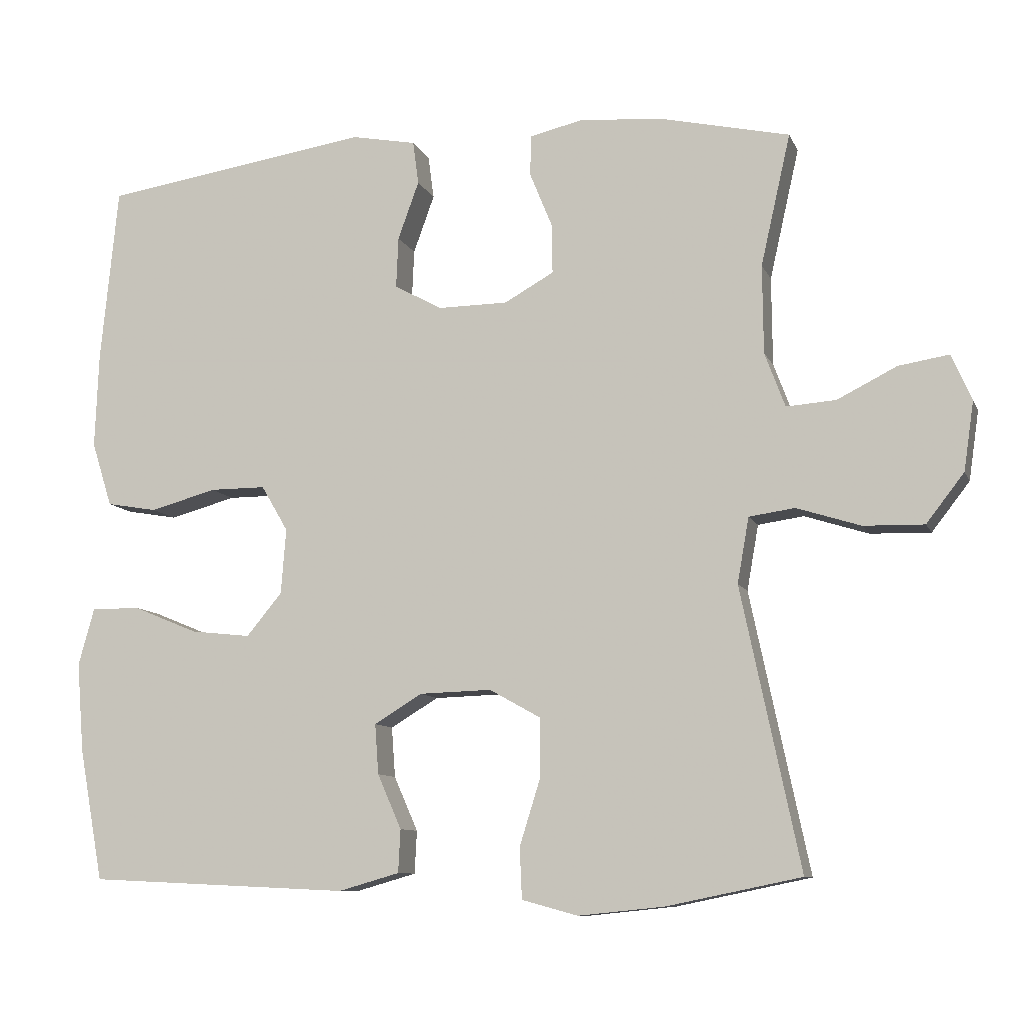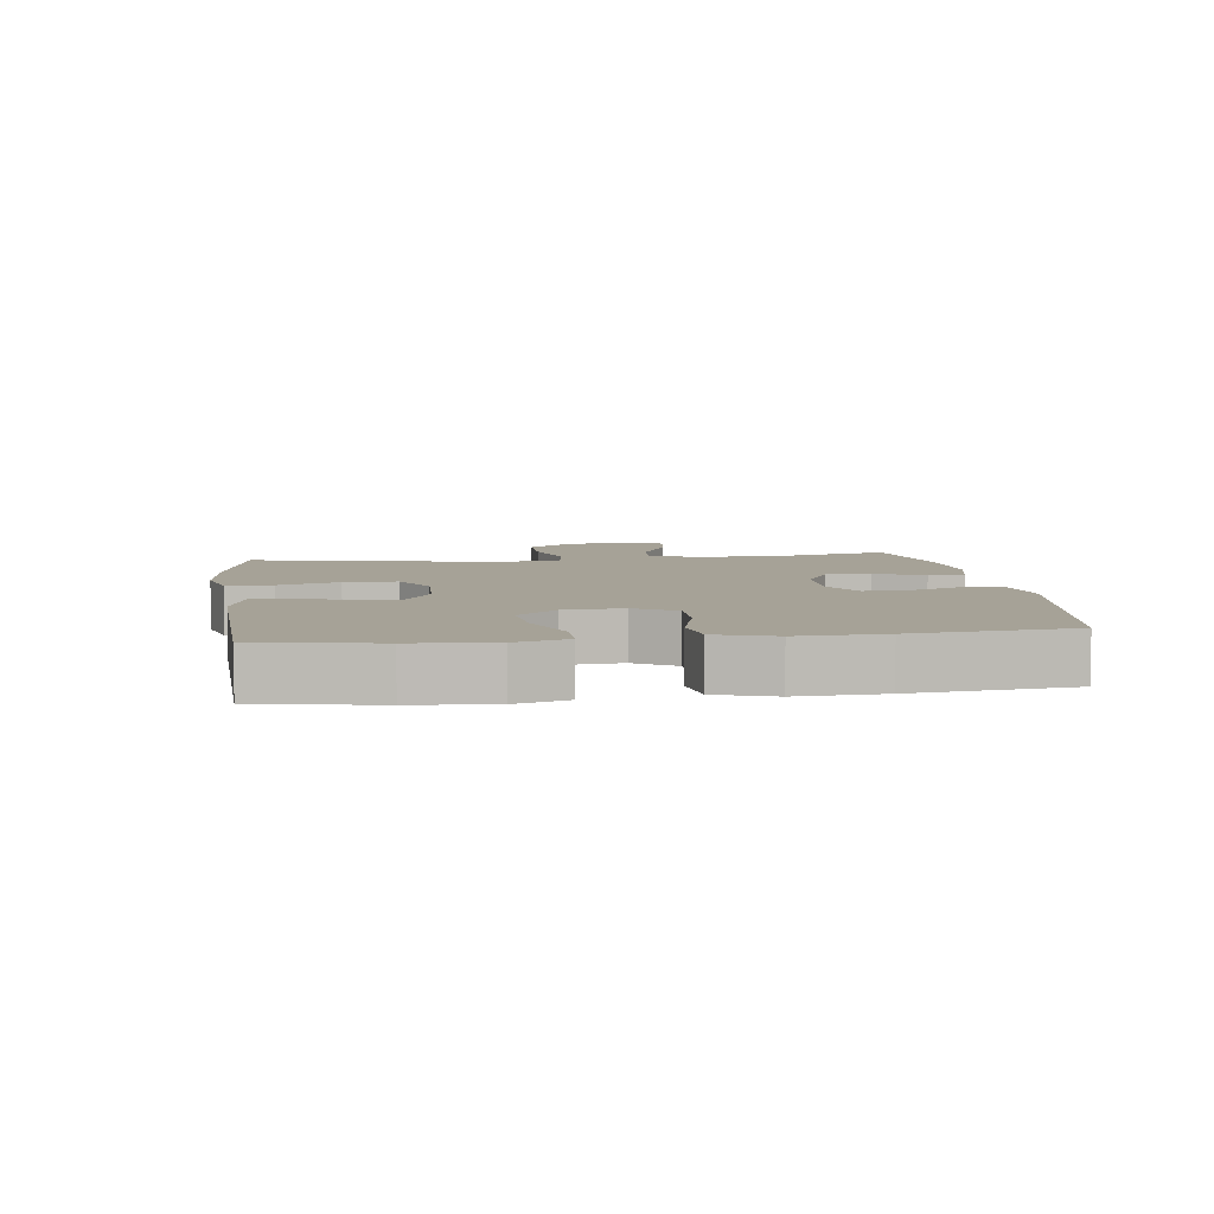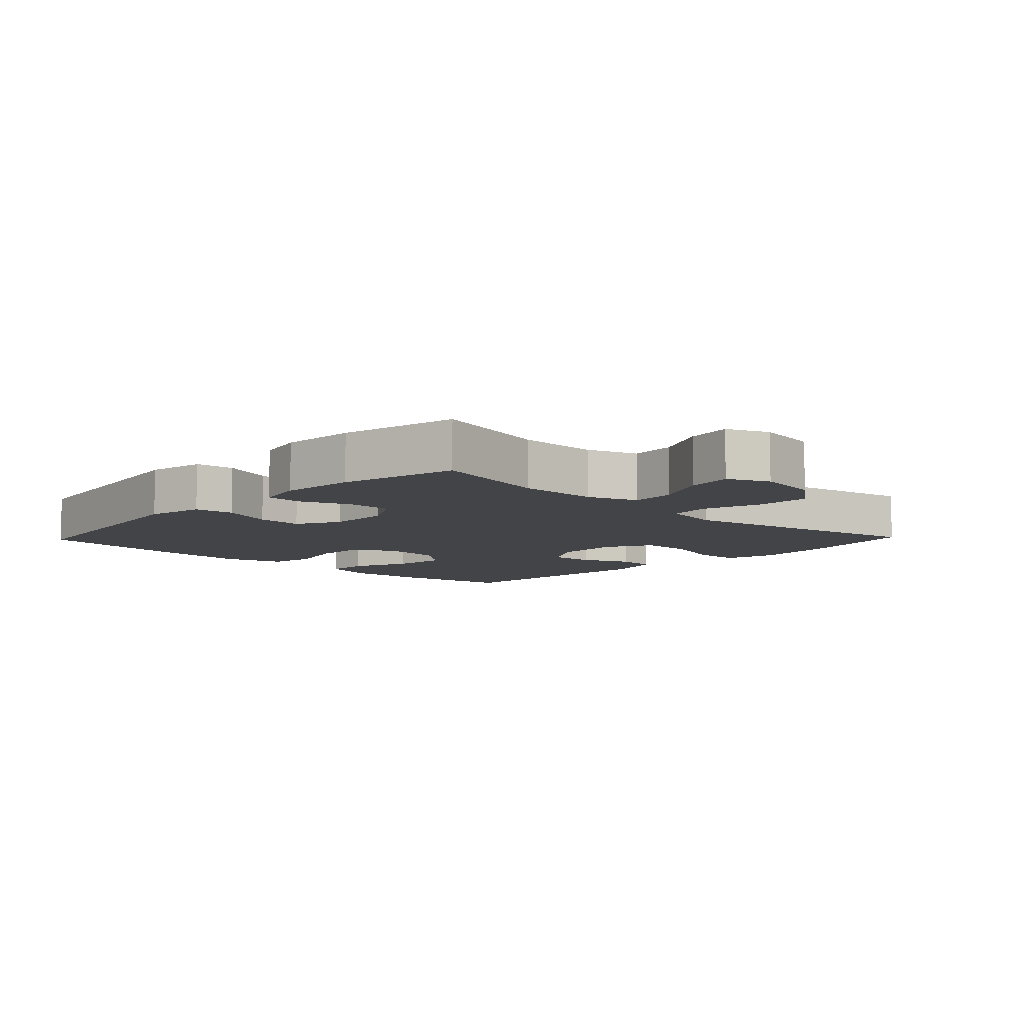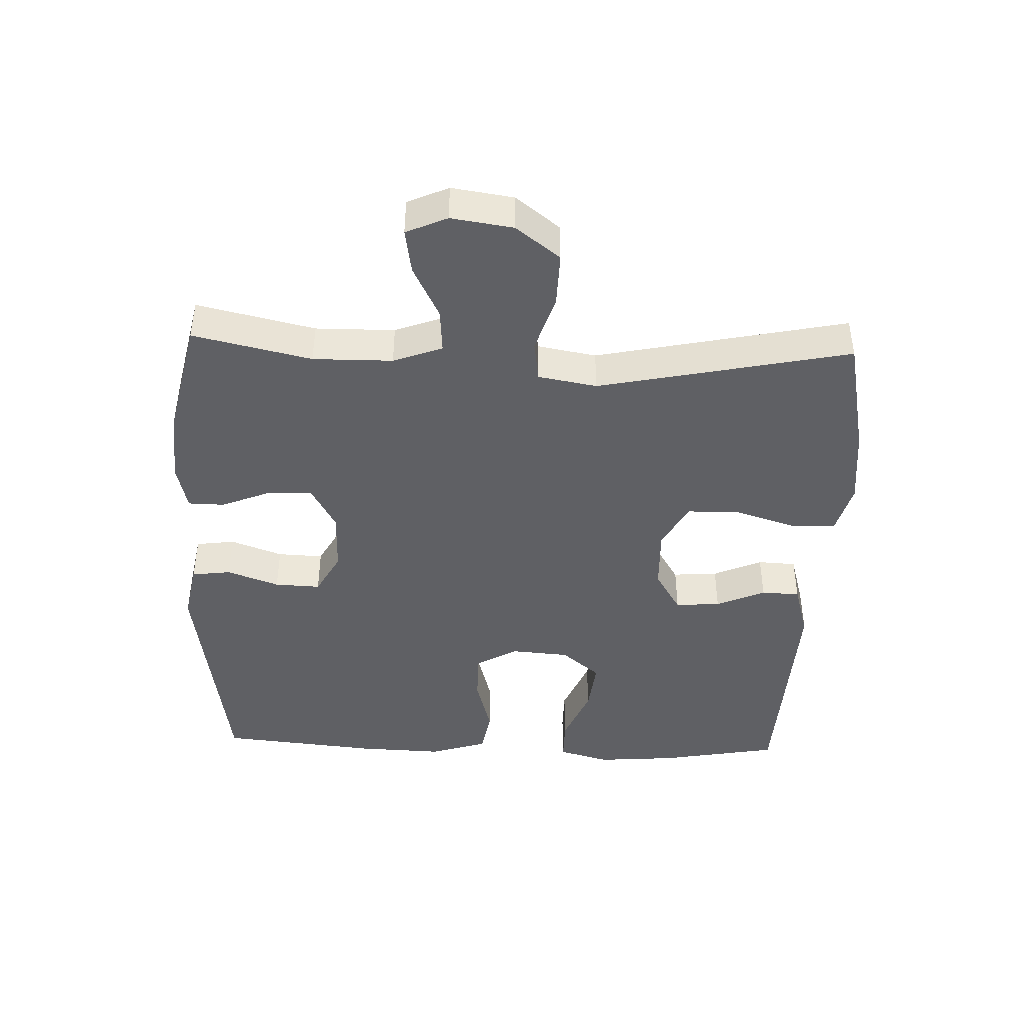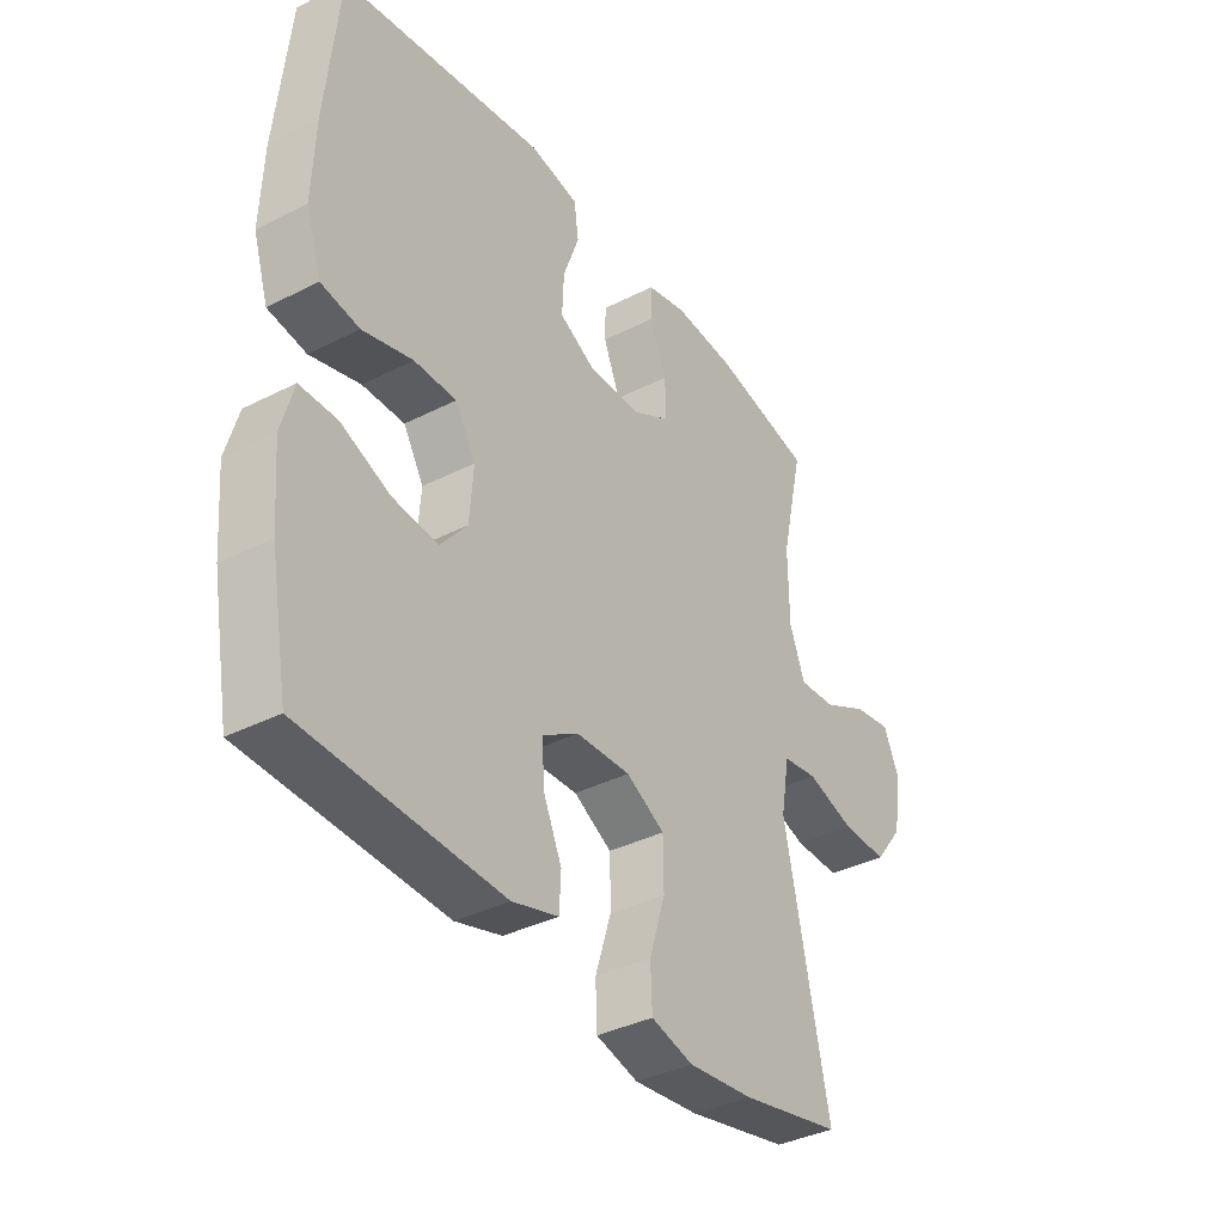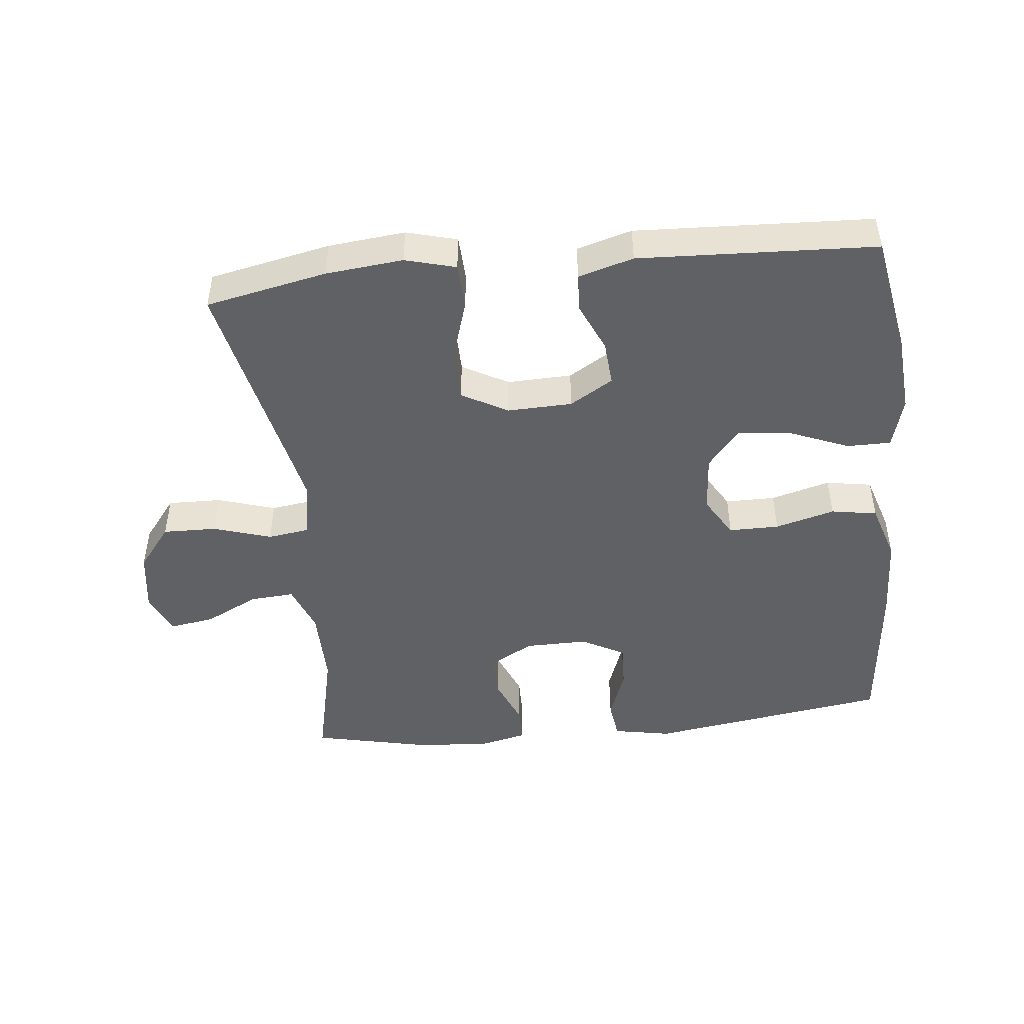
<metadata>
{"format":"obj","ext":"obj","renderer":"f3d","projection":"perspective","resolution":1024,"background":"white","views":[{"elev":-9.5,"azim":16.3,"up":"+Z"},{"elev":6.5,"azim":-97.6,"up":"+Y"},{"elev":-8.2,"azim":46.3,"up":"+Y"},{"elev":-43.4,"azim":87.9,"up":"+Y"},{"elev":-36.9,"azim":-56.6,"up":"+Z"},{"elev":-46.8,"azim":-173.9,"up":"+Y"}]}
</metadata>
<code>
v 0.5 0.07 0.5
v 0.459 0.07 0.319
v 0.46 0.07 0.197
v 0.488 0.07 0.122
v 0.556 0.07 0.127
v 0.638 0.07 0.168
v 0.707 0.07 0.179
v 0.735 0.07 0.116
v 0.721 0.07 0.021
v 0.669 0.07 -0.046
v 0.586 0.07 -0.044
v 0.498 0.07 -0.016
v 0.435 0.07 -0.025
v 0.419 0.07 -0.115
v 0.5 0.07 -0.5
v 0.315 0.07 -0.538
v 0.197 0.07 -0.55
v 0.12 0.07 -0.529
v 0.117 0.07 -0.459
v 0.146 0.07 -0.366
v 0.145 0.07 -0.286
v 0.075 0.07 -0.247
v -0.024 0.07 -0.25
v -0.09 0.07 -0.29
v -0.085 0.07 -0.359
v -0.052 0.07 -0.434
v -0.055 0.07 -0.493
v -0.139 0.07 -0.517
v -0.5 0.07 -0.5
v -0.533 0.07 -0.319
v -0.543 0.07 -0.195
v -0.521 0.07 -0.116
v -0.454 0.07 -0.116
v -0.364 0.07 -0.153
v -0.282 0.07 -0.162
v -0.233 0.07 -0.103
v -0.226 0.07 -0.013
v -0.263 0.07 0.05
v -0.34 0.07 0.05
v -0.431 0.07 0.025
v -0.501 0.07 0.037
v -0.529 0.07 0.126
v -0.524 0.07 0.257
v -0.5 0.07 0.5
v -0.13 0.07 0.556
v -0.041 0.07 0.539
v -0.033 0.07 0.479
v -0.062 0.07 0.399
v -0.065 0.07 0.329
v 0.001 0.07 0.293
v 0.097 0.07 0.294
v 0.165 0.07 0.332
v 0.164 0.07 0.4
v 0.133 0.07 0.476
v 0.134 0.07 0.532
v 0.207 0.07 0.549
v 0.321 0.07 0.54
v 0.5 0 0.5
v 0.459 0 0.319
v 0.46 0 0.197
v 0.488 0 0.122
v 0.556 0 0.127
v 0.638 0 0.168
v 0.707 0 0.179
v 0.735 0 0.116
v 0.721 0 0.021
v 0.669 0 -0.046
v 0.586 0 -0.044
v 0.498 0 -0.016
v 0.435 0 -0.025
v 0.419 0 -0.115
v 0.5 0 -0.5
v 0.315 0 -0.538
v 0.197 0 -0.55
v 0.12 0 -0.529
v 0.117 0 -0.459
v 0.146 0 -0.366
v 0.145 0 -0.286
v 0.075 0 -0.247
v -0.024 0 -0.25
v -0.09 0 -0.29
v -0.085 0 -0.359
v -0.052 0 -0.434
v -0.055 0 -0.493
v -0.139 0 -0.517
v -0.5 0 -0.5
v -0.533 0 -0.319
v -0.543 0 -0.195
v -0.521 0 -0.116
v -0.454 0 -0.116
v -0.364 0 -0.153
v -0.282 0 -0.162
v -0.233 0 -0.103
v -0.226 0 -0.013
v -0.263 0 0.05
v -0.34 0 0.05
v -0.431 0 0.025
v -0.501 0 0.037
v -0.529 0 0.126
v -0.524 0 0.257
v -0.5 0 0.5
v -0.13 0 0.556
v -0.041 0 0.539
v -0.033 0 0.479
v -0.062 0 0.399
v -0.065 0 0.329
v 0.001 0 0.293
v 0.097 0 0.294
v 0.165 0 0.332
v 0.164 0 0.4
v 0.133 0 0.476
v 0.134 0 0.532
v 0.207 0 0.549
v 0.321 0 0.54
f 56 57 1 2
f 53 54 55 56
f 52 53 56 2
f 51 52 2 3
f 50 51 3 4
f 45 46 47 48
f 45 48 49
f 44 45 49
f 43 44 49 50
f 39 40 41 42
f 38 39 42 43
f 31 32 33 34
f 31 34 35
f 30 31 35
f 29 30 35
f 28 29 35 36
f 25 26 27 28
f 24 25 28 36
f 17 18 19 20
f 17 20 21
f 14 15 16 17
f 13 14 17 21
f 9 10 11 12
f 9 12 13
f 8 9 13
f 5 6 7 8
f 4 5 8 13
f 38 43 50 4
f 23 24 36 37
f 22 23 37 38
f 21 22 38
f 4 13 21 38
f 59 58 114 113
f 113 112 111 110
f 59 113 110 109
f 60 59 109 108
f 61 60 108 107
f 105 104 103 102
f 106 105 102
f 106 102 101
f 107 106 101 100
f 99 98 97 96
f 100 99 96 95
f 91 90 89 88
f 92 91 88
f 92 88 87
f 92 87 86
f 93 92 86 85
f 85 84 83 82
f 93 85 82 81
f 77 76 75 74
f 78 77 74
f 74 73 72 71
f 78 74 71 70
f 69 68 67 66
f 70 69 66
f 70 66 65
f 65 64 63 62
f 70 65 62 61
f 61 107 100 95
f 94 93 81 80
f 95 94 80 79
f 95 79 78
f 95 78 70 61
f 1 58 59 2
f 2 59 60 3
f 3 60 61 4
f 4 61 62 5
f 5 62 63 6
f 6 63 64 7
f 7 64 65 8
f 8 65 66 9
f 9 66 67 10
f 10 67 68 11
f 11 68 69 12
f 12 69 70 13
f 13 70 71 14
f 14 71 72 15
f 15 72 73 16
f 16 73 74 17
f 17 74 75 18
f 18 75 76 19
f 19 76 77 20
f 20 77 78 21
f 21 78 79 22
f 22 79 80 23
f 23 80 81 24
f 24 81 82 25
f 25 82 83 26
f 26 83 84 27
f 27 84 85 28
f 28 85 86 29
f 29 86 87 30
f 30 87 88 31
f 31 88 89 32
f 32 89 90 33
f 33 90 91 34
f 34 91 92 35
f 35 92 93 36
f 36 93 94 37
f 37 94 95 38
f 38 95 96 39
f 39 96 97 40
f 40 97 98 41
f 41 98 99 42
f 42 99 100 43
f 43 100 101 44
f 44 101 102 45
f 45 102 103 46
f 46 103 104 47
f 47 104 105 48
f 48 105 106 49
f 49 106 107 50
f 50 107 108 51
f 51 108 109 52
f 52 109 110 53
f 53 110 111 54
f 54 111 112 55
f 55 112 113 56
f 56 113 114 57
f 57 114 58 1

</code>
